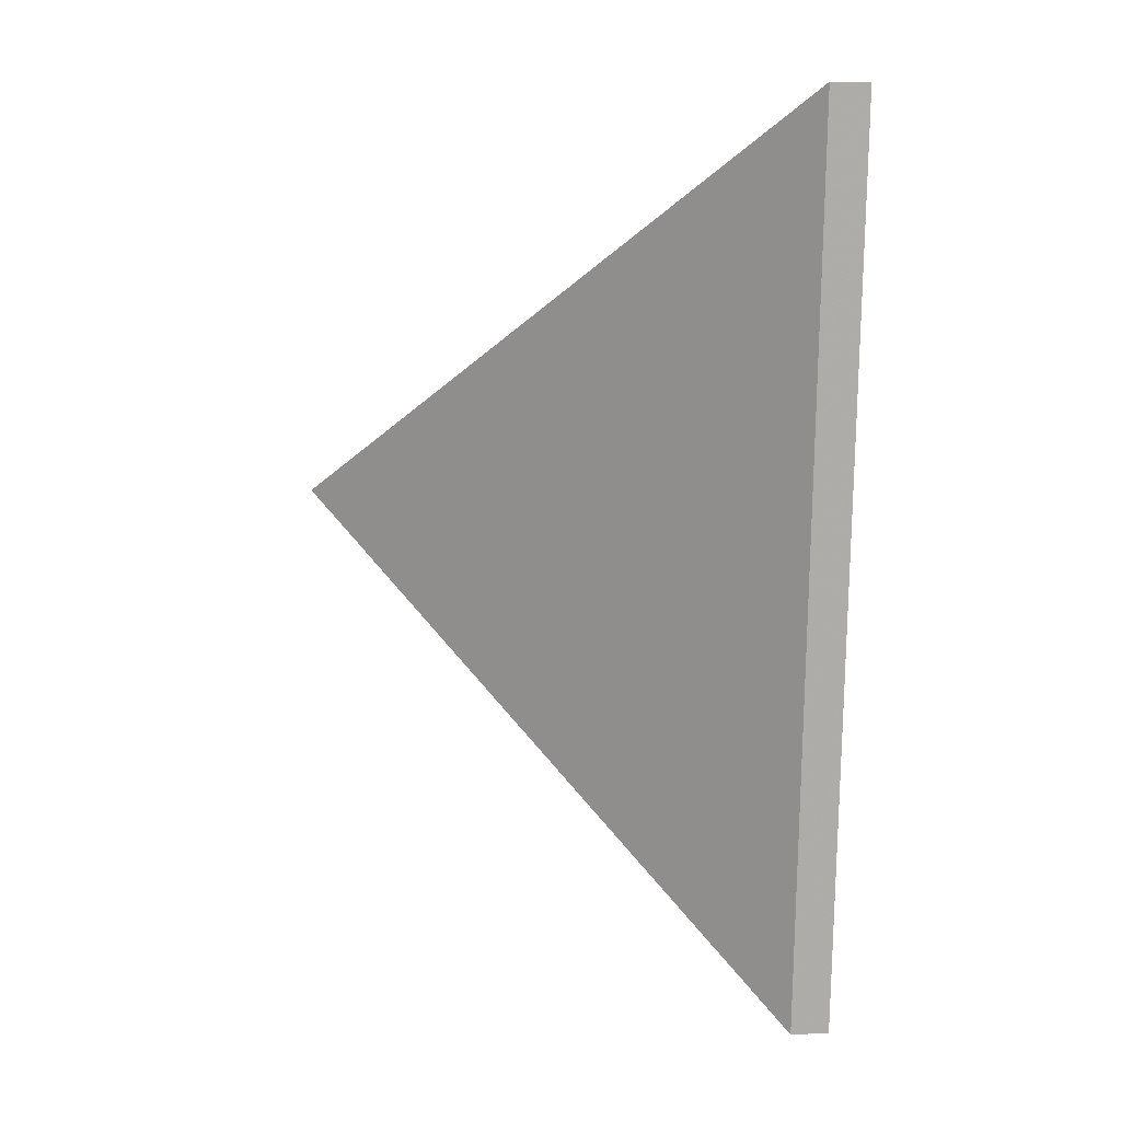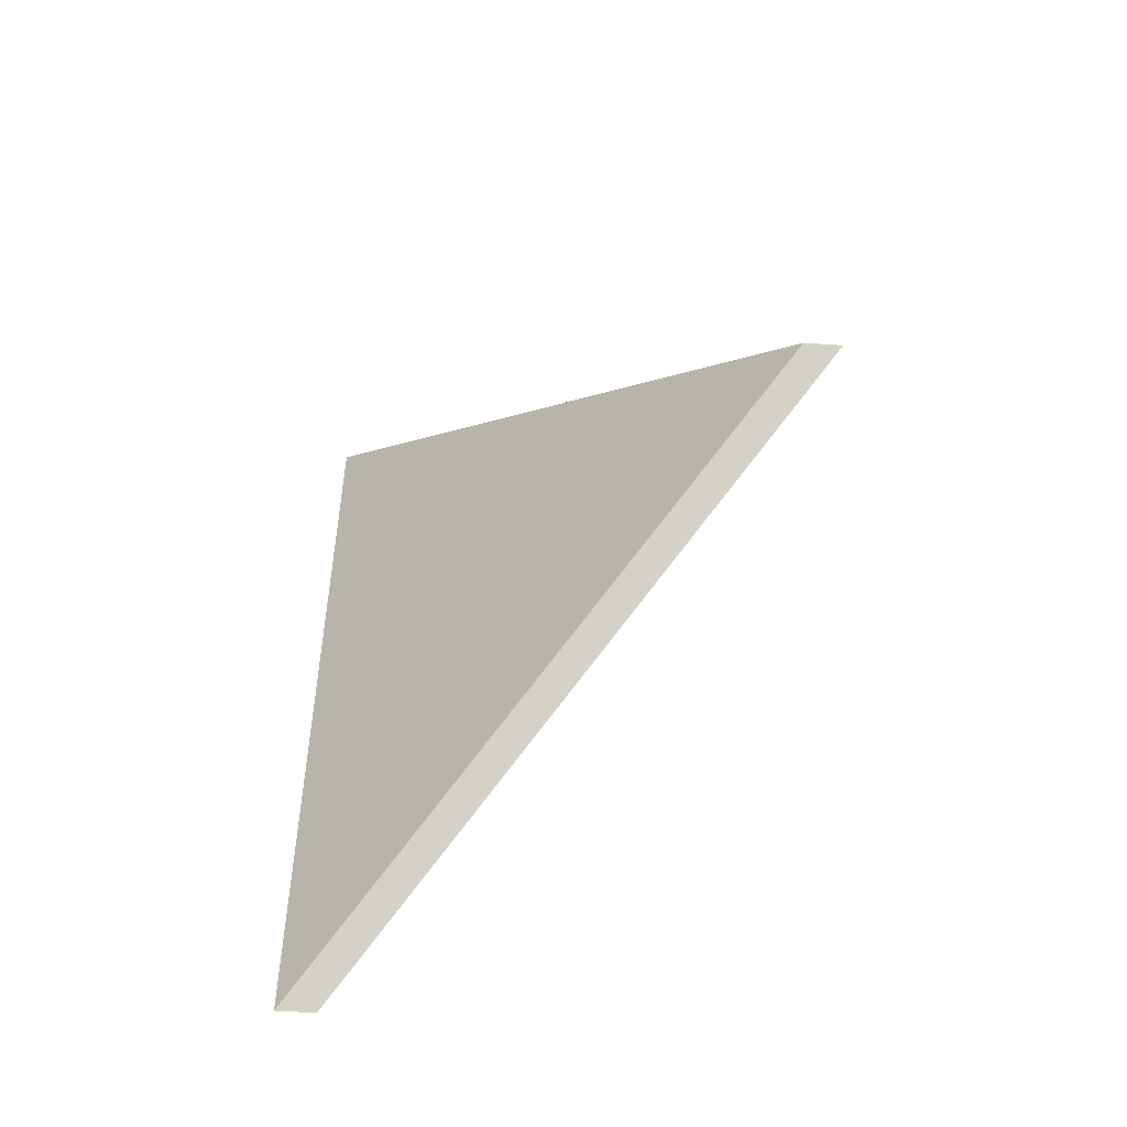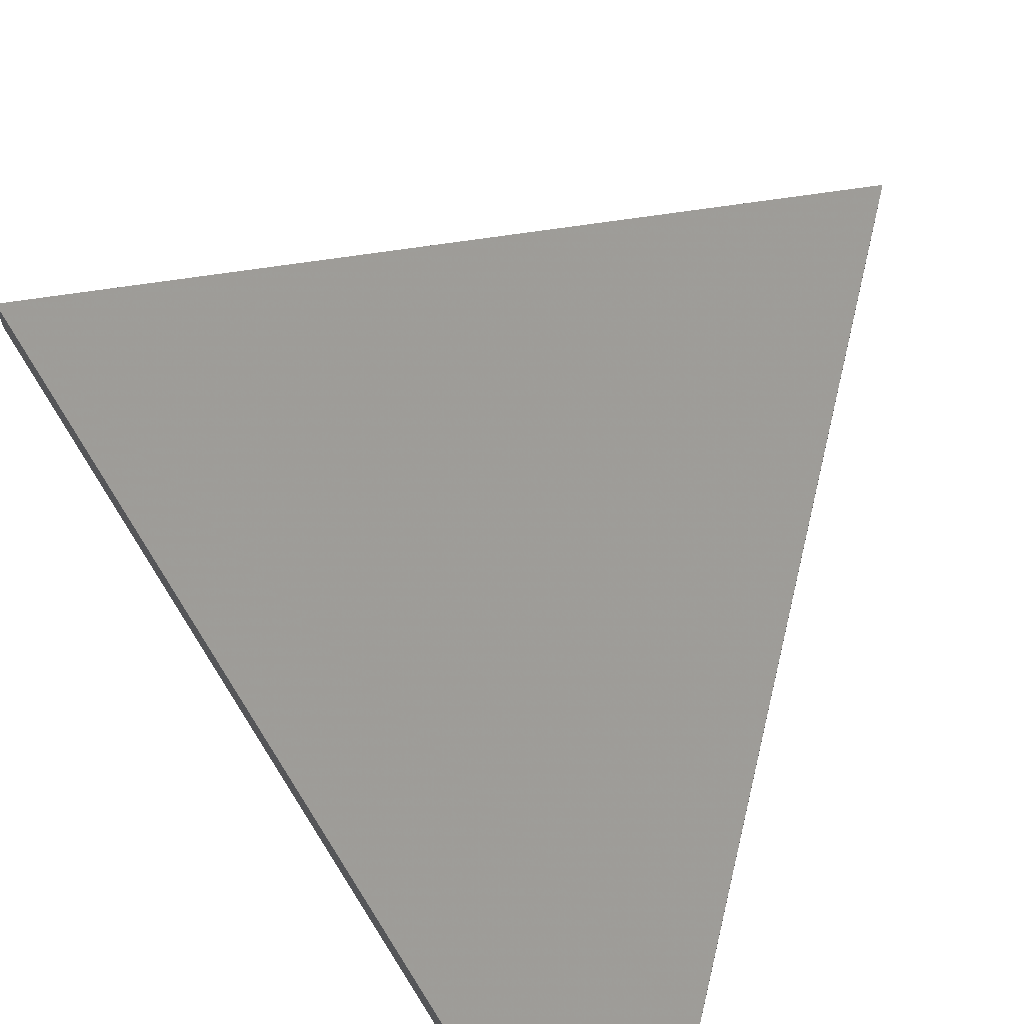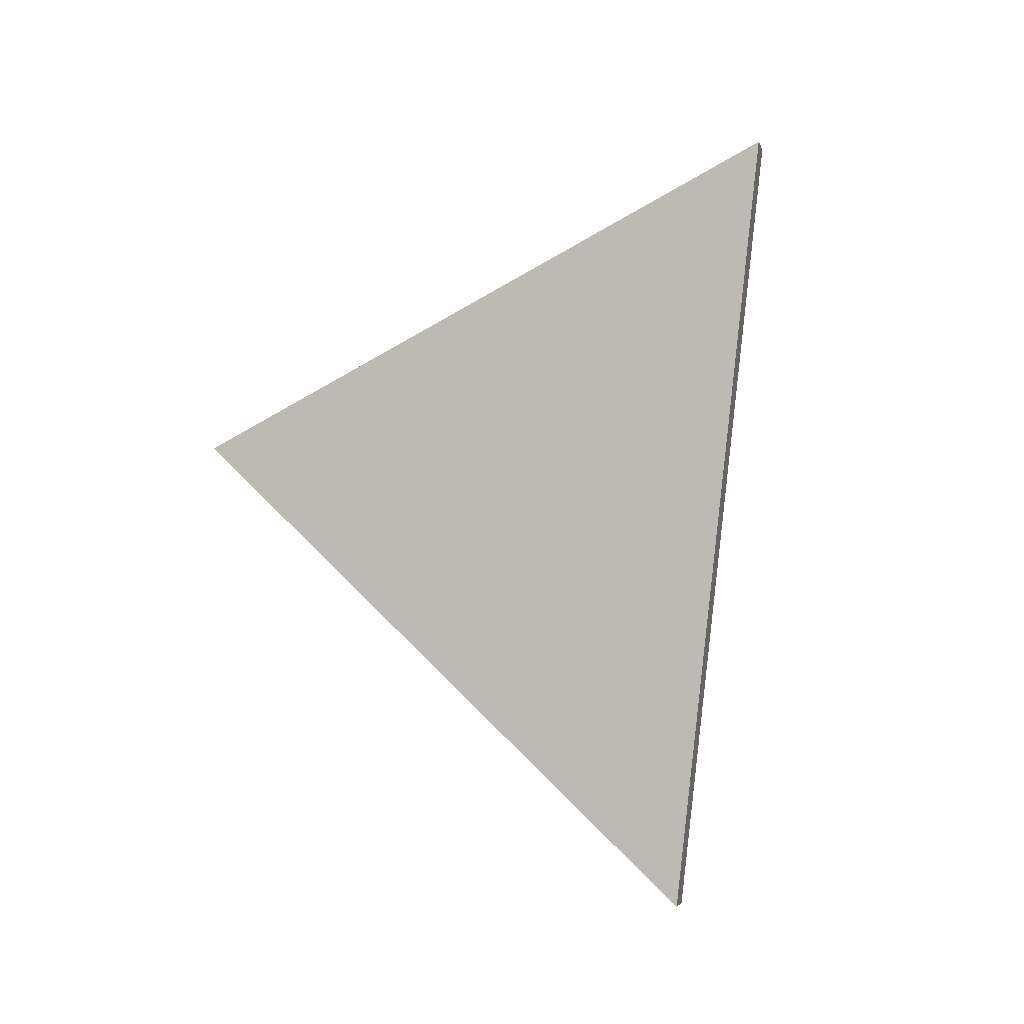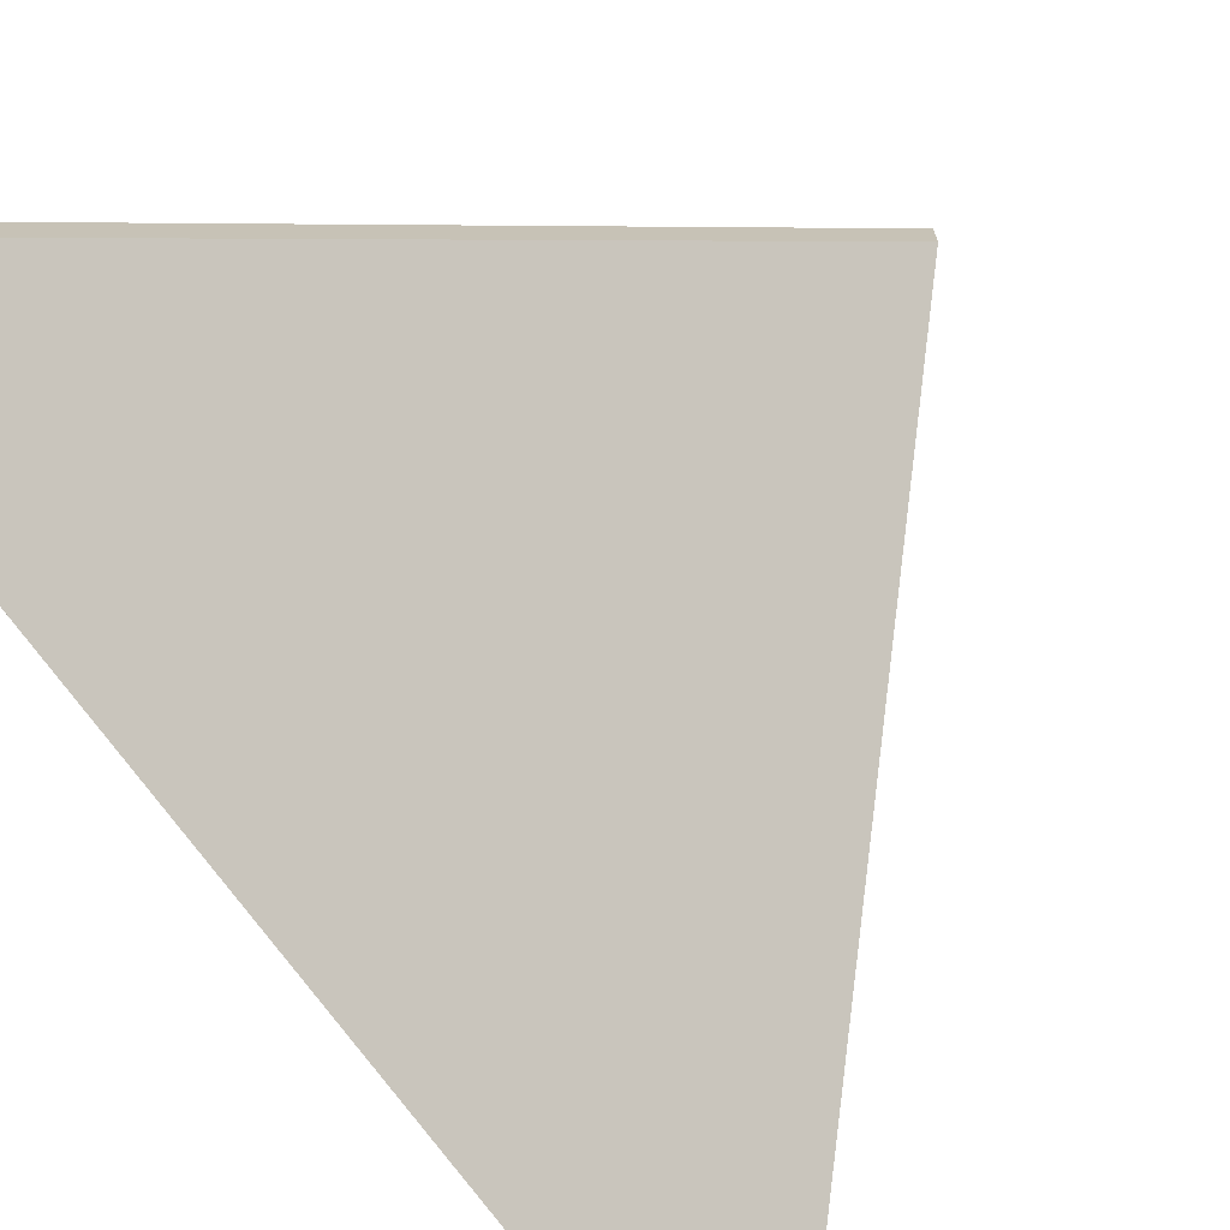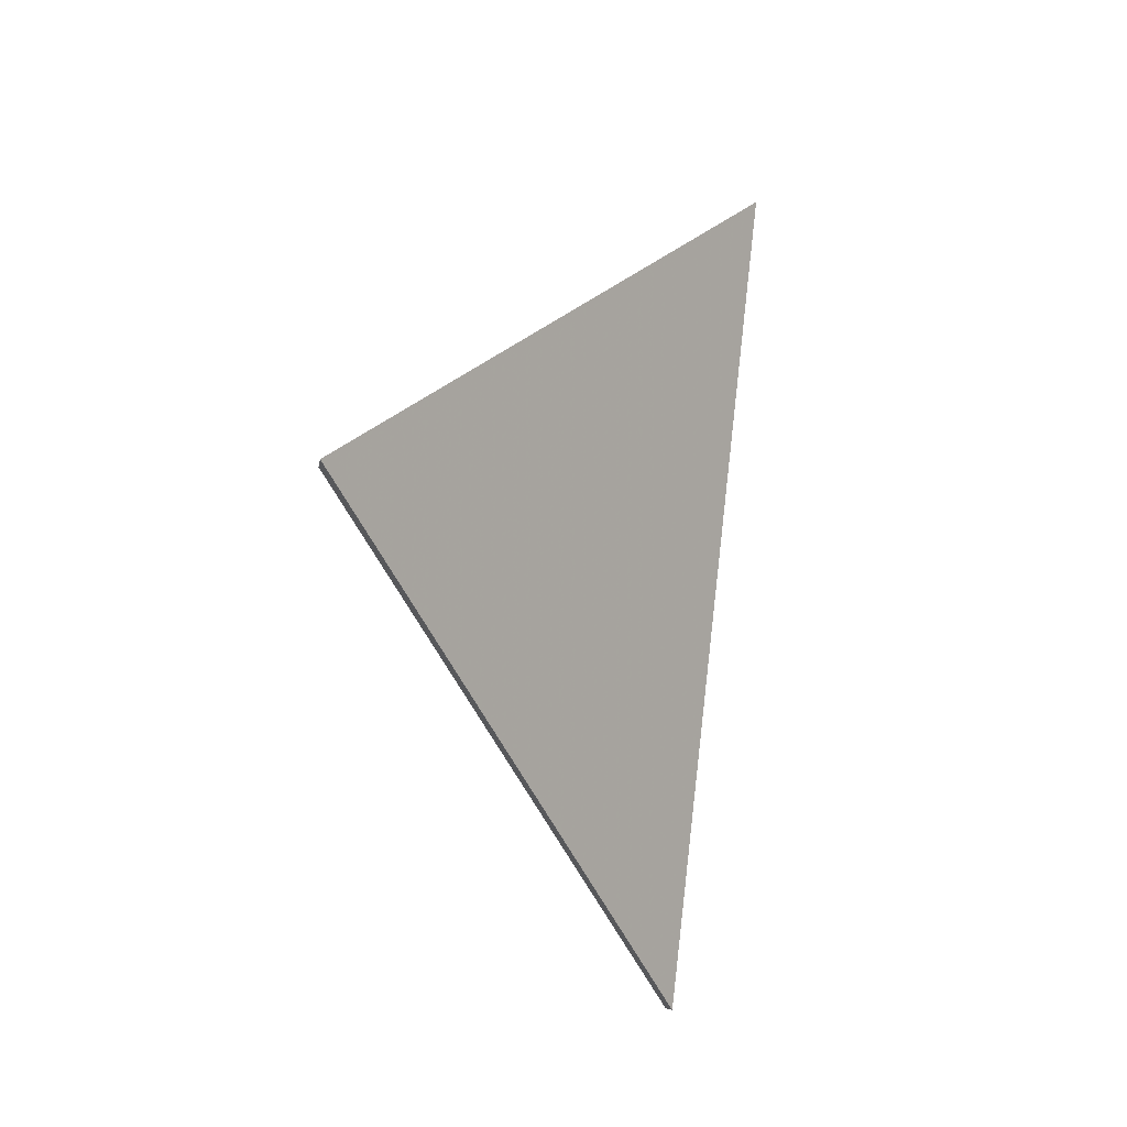
<metadata>
{"format":"obj","ext":"obj","renderer":"f3d","projection":"perspective","resolution":1024,"background":"white","views":[{"elev":6.8,"azim":-96.9,"up":"+Z"},{"elev":-48.0,"azim":85.5,"up":"+Z"},{"elev":66.7,"azim":-38.2,"up":"+Y"},{"elev":-4.0,"azim":-166.5,"up":"+Z"},{"elev":-72.4,"azim":29.4,"up":"+Y"},{"elev":-8.3,"azim":171.8,"up":"+Z"}]}
</metadata>
<code>
v -4.958 0.2208 -4.579
v -4.965 0.2208 -4.516
v -4.93 0.2522 -4.544
v -4.958 0.2181 -4.579
v -4.93 0.2496 -4.544
v -4.965 0.2181 -4.516
v -4.93 0.2496 -4.544
v -4.958 0.2181 -4.579
v -4.958 0.2208 -4.579
v -4.93 0.2522 -4.544
v -4.965 0.2181 -4.516
v -4.93 0.2496 -4.544
v -4.93 0.2522 -4.544
v -4.965 0.2208 -4.516
v -4.958 0.2181 -4.579
v -4.965 0.2181 -4.516
v -4.965 0.2208 -4.516
v -4.958 0.2208 -4.579
f 1 2 3
f 4 5 6
f 7 8 9
f 7 9 10
f 11 12 13
f 11 13 14
f 15 16 17
f 15 17 18

</code>
